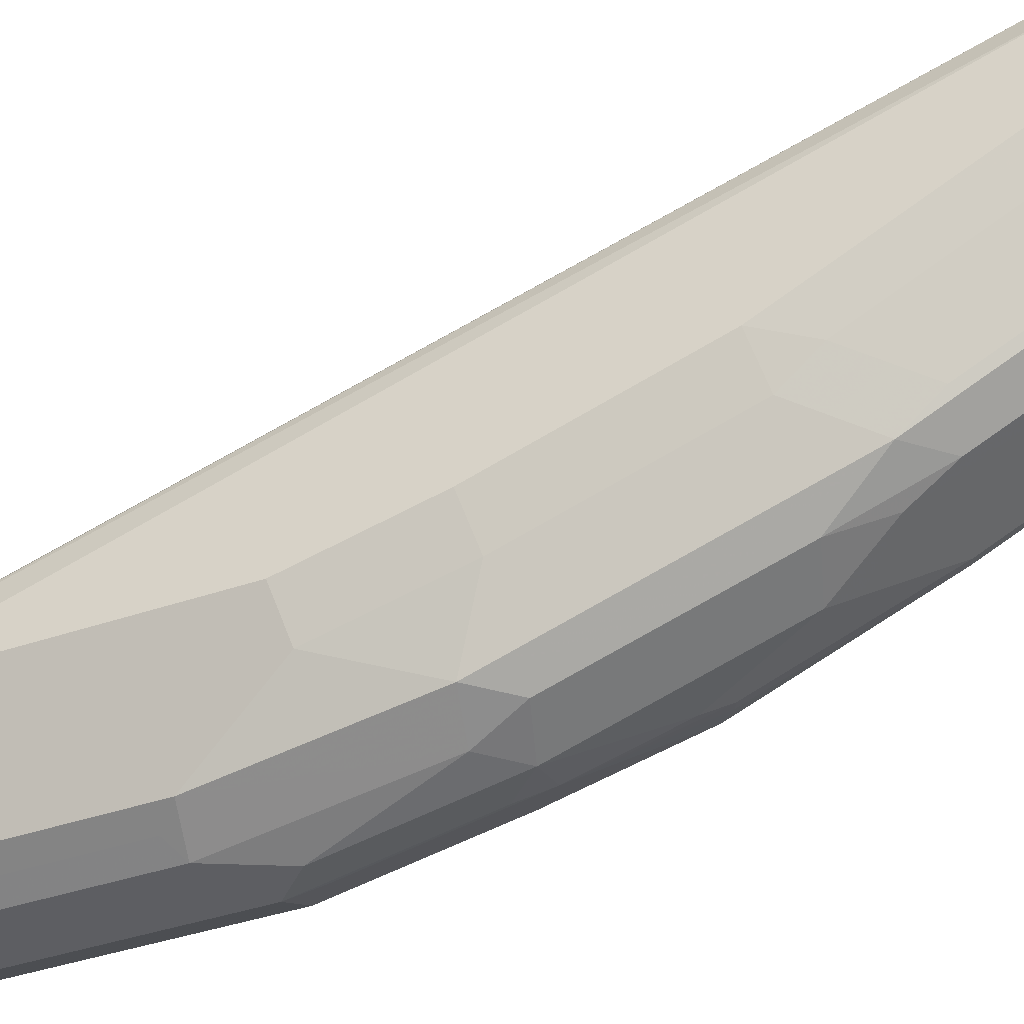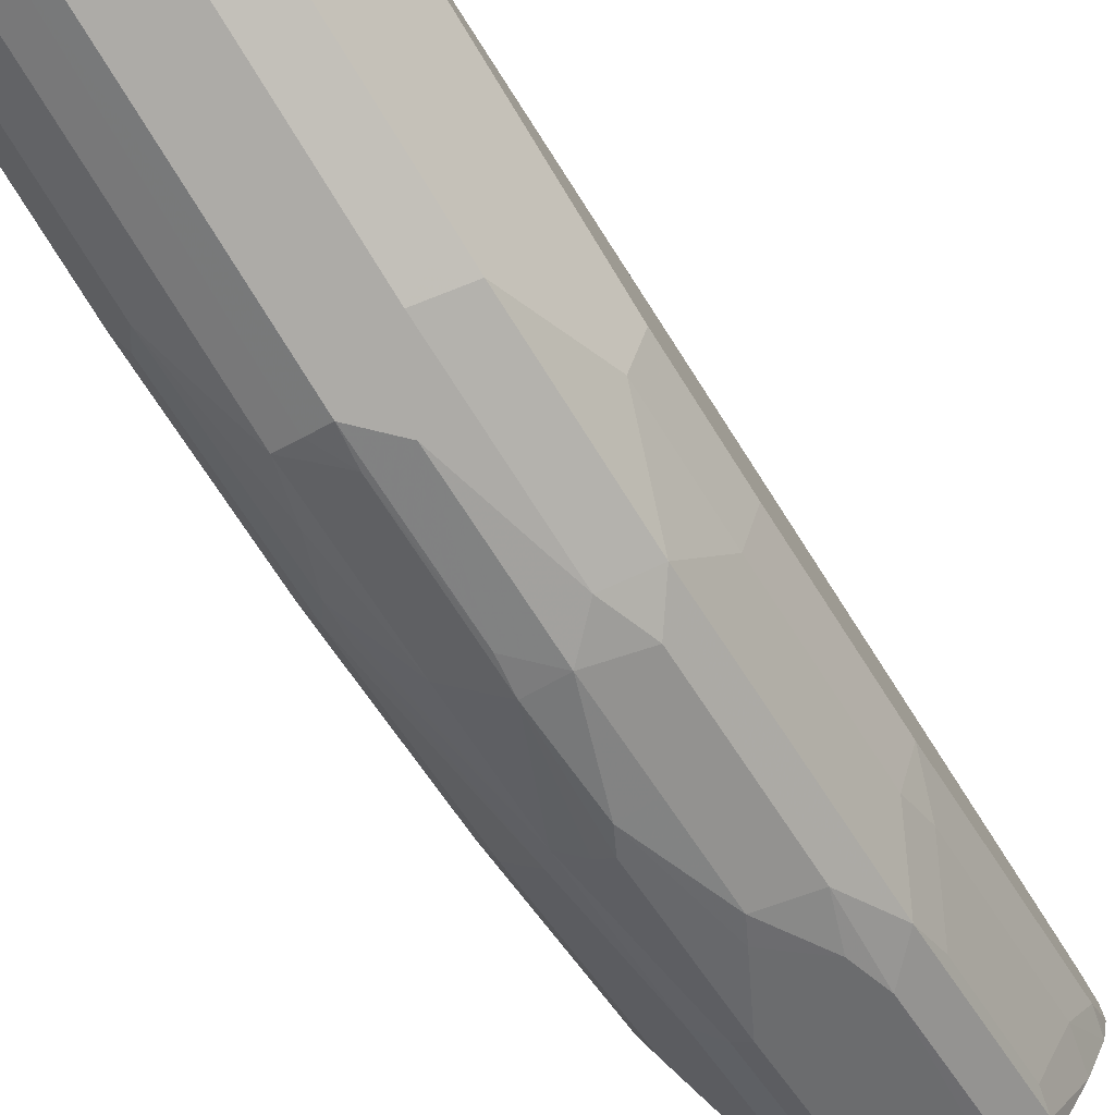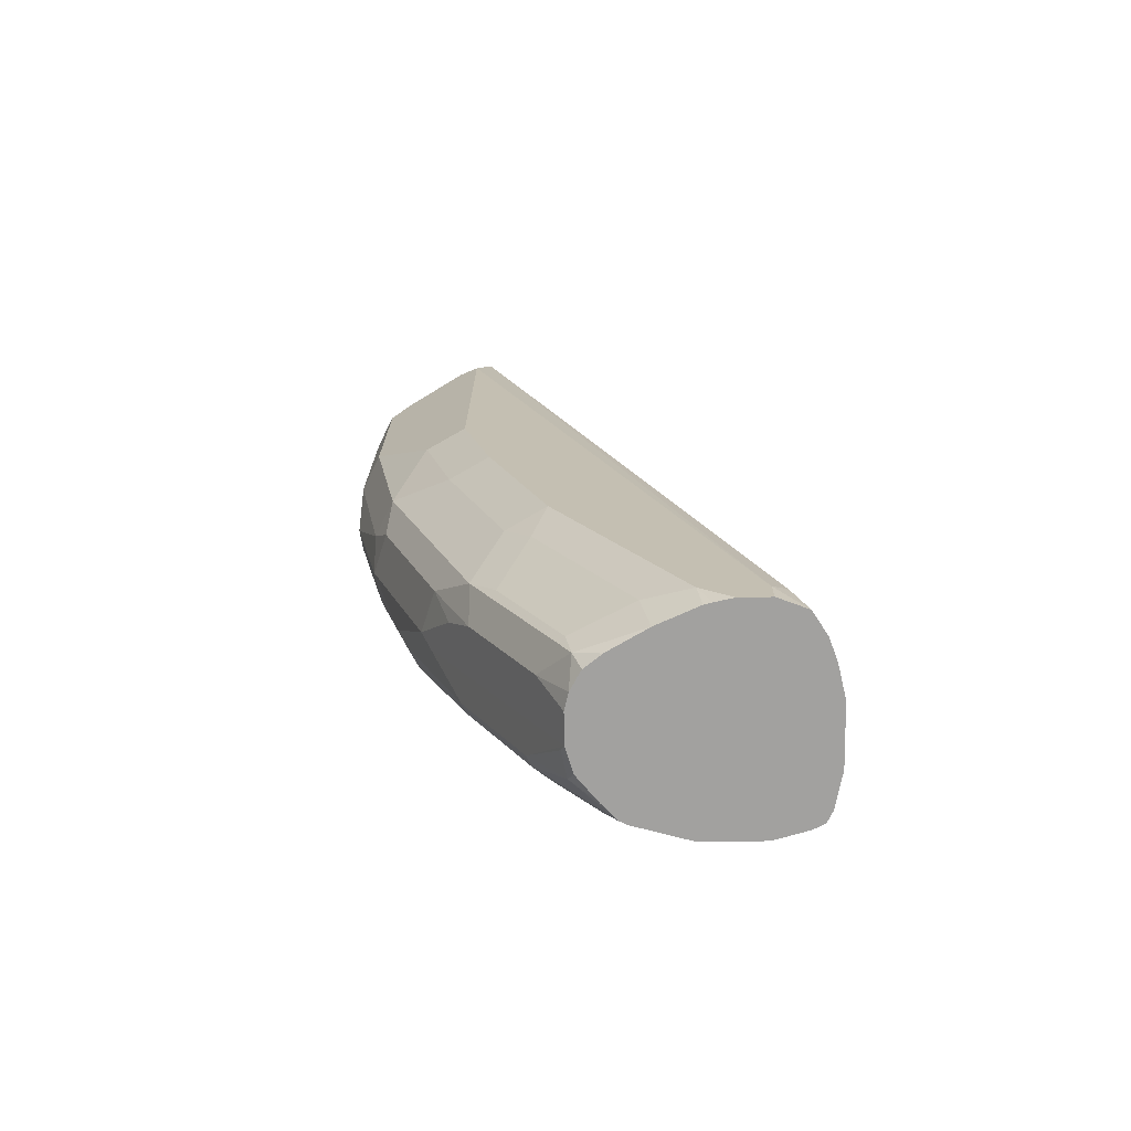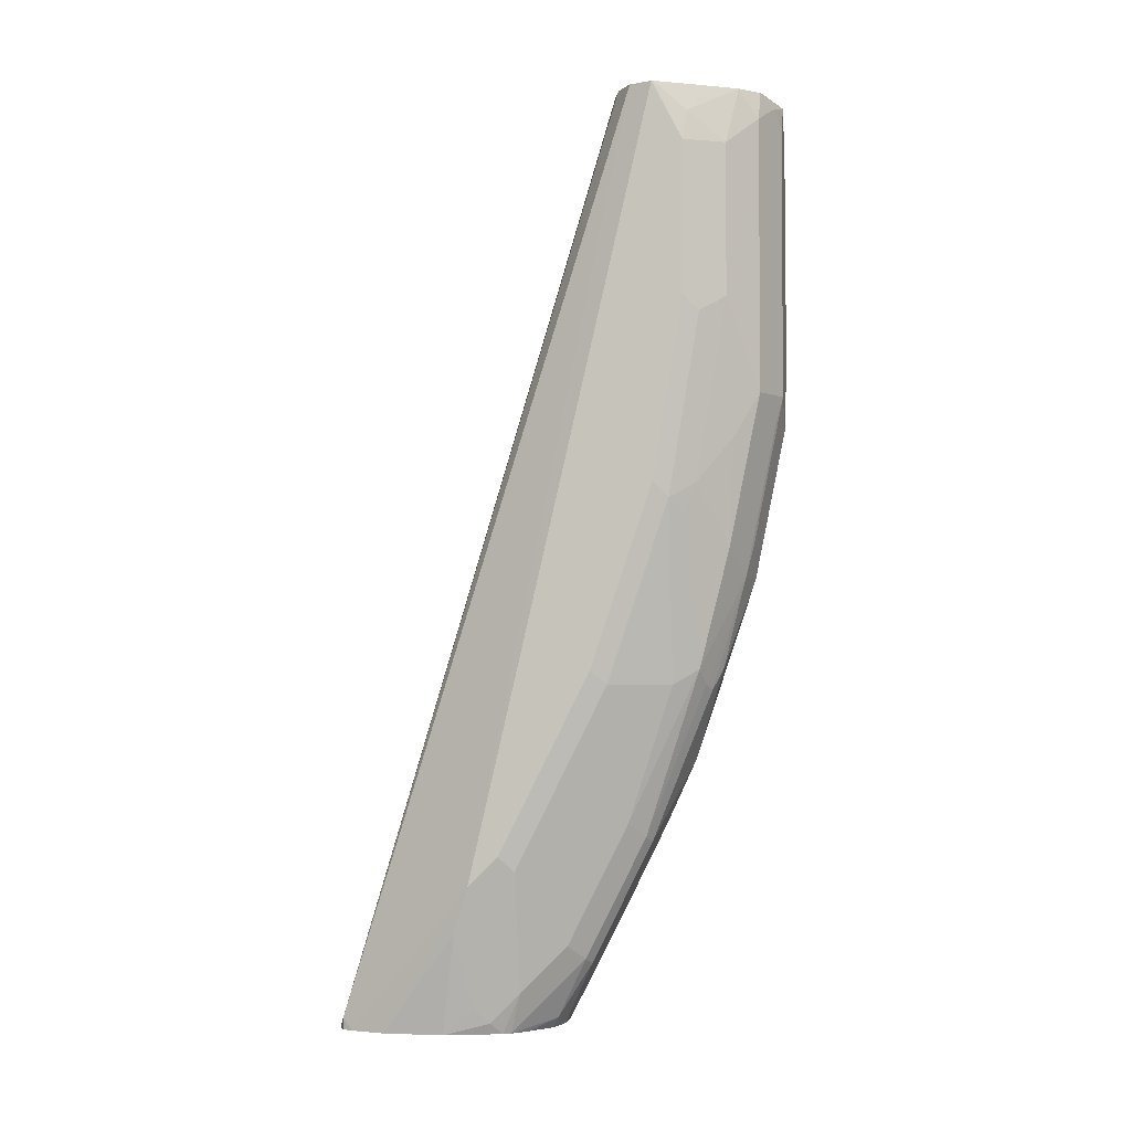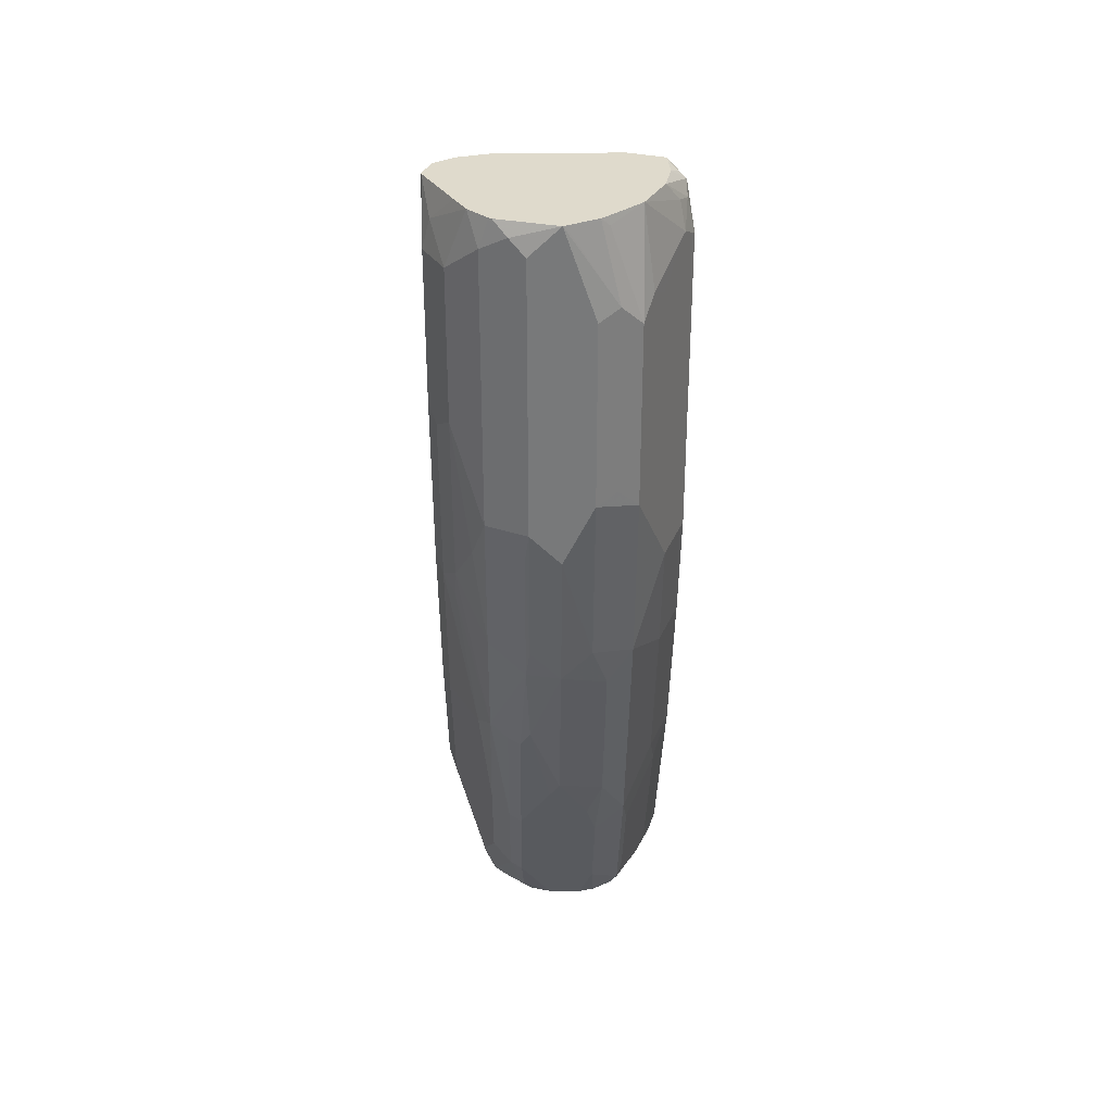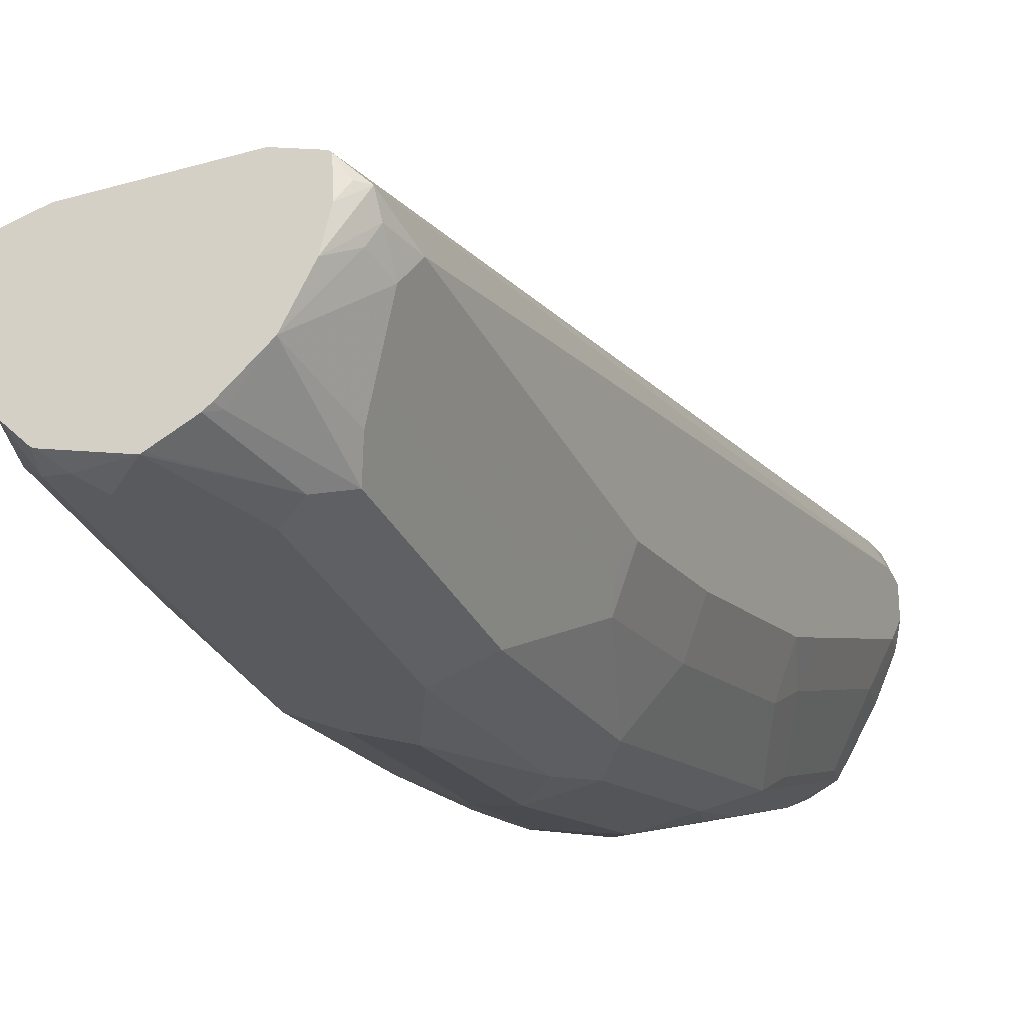
<metadata>
{"format":"obj","ext":"obj","renderer":"f3d","projection":"perspective","resolution":1024,"background":"white","views":[{"elev":-38.6,"azim":-66.3,"up":"+Z"},{"elev":-76.4,"azim":-148.5,"up":"+Z"},{"elev":-72.2,"azim":-89.1,"up":"+Y"},{"elev":-2.9,"azim":99.5,"up":"+Y"},{"elev":32.5,"azim":178.7,"up":"+Y"},{"elev":-30.9,"azim":-157.6,"up":"+Z"}]}
</metadata>
<code>
v -0.001088 -0.1914 -0.4761
v -0.03626 -0.1914 -0.4761
v 0.01976 -0.1914 -0.4805
v 0.02638 -0.1847 -0.4838
v 0.01758 0.3507 -0.6427
v -0.05239 -0.1914 -0.4797
v -0.05278 0.3507 -0.6427
v 0.02638 -0.1914 -0.4838
v 0.02969 -0.1914 -0.4905
v 0.05277 -0.1056 -0.563
v 0.04724 0.3507 -0.6555
v 0.03519 0.3507 -0.6473
v 0.02164 0.3507 -0.6437
v -0.05552 -0.1914 -0.4805
v -0.07201 0.3507 -0.6493
v 0.03519 -0.1914 -0.5102
v 0.04837 -0.1319 -0.5542
v 0.03519 -0.1759 -0.563
v 0.04837 -0.09674 -0.5894
v 0.05277 -0.08793 -0.5806
v 0.05277 0.3507 -0.6685
v -0.0682 -0.1914 -0.4849
v -0.07277 0.3507 -0.6497
v 0.03519 -0.1914 -0.5454
v 0.03519 -0.1583 -0.5806
v 0.03078 -0.1847 -0.5718
v 0.03078 -0.1671 -0.5894
v 0.04177 -0.1056 -0.5982
v 0.04837 -0.06156 -0.607
v 0.04837 0.008801 -0.6421
v 0.05277 0.01761 -0.6333
v 0.05277 0.3167 -0.6861
v 0.05249 0.3507 -0.6698
v -0.08356 -0.1671 -0.5014
v -0.08145 -0.1914 -0.4933
v -0.0736 0.3507 -0.6505
v 0.02582 -0.1914 -0.5784
v 0.02473 -0.1914 -0.5806
v 0.02364 -0.1914 -0.5828
v 0.02418 -0.1407 -0.6157
v 0.03078 -0.1319 -0.607
v 0.03078 0.008801 -0.6773
v 0.04837 0.1143 -0.6773
v 0.05277 0.1232 -0.6685
v 0.04691 0.3167 -0.6979
v 0.04837 0.3342 -0.6883
v 0.05277 0.2287 -0.6861
v 0.04701 0.3507 -0.6808
v -0.08795 -0.1759 -0.5102
v -0.08356 0.343 -0.6597
v -0.08795 -0.1914 -0.5102
v -0.07393 0.3507 -0.6519
v -0.07916 0.3474 -0.6597
v 0.01426 -0.1914 -0.5916
v 0.004395 -0.1847 -0.607
v 0.01318 -0.1495 -0.6245
v 0.02418 -0.07037 -0.6509
v 0.02345 0.01761 -0.692
v 0.04177 0.1055 -0.6861
v 0.04104 0.1232 -0.692
v 0.04837 0.2199 -0.6949
v 0.04104 0.3167 -0.7096
v 0.04691 0.2287 -0.6979
v 0.02895 0.3507 -0.7162
v 0.03546 0.3507 -0.7036
v -0.08795 0.3167 -0.6685
v -0.07452 0.3507 -0.6685
v -0.07062 0.3507 -0.6861
v -0.08356 0.3365 -0.6685
v -0.08795 -0.1914 -0.5278
v -0.07452 0.3507 -0.6676
v -0.0005786 -0.1914 -0.6037
v -0.005745 -0.1914 -0.6053
v -0.01174 -0.1876 -0.6099
v 0.005855 -0.1525 -0.6275
v 0.005855 -0.0821 -0.6627
v 0.01318 -0.07912 -0.6597
v 0.01318 0.008801 -0.6949
v 0.002191 0.07041 -0.7169
v 0.02345 0.08792 -0.7096
v 0.03078 0.1495 -0.7125
v 0.04104 0.2287 -0.7096
v 0.02345 0.3342 -0.7272
v 0.01797 0.3507 -0.7279
v -0.0821 0.3225 -0.6803
v -0.08795 0.1407 -0.6685
v -0.05864 0.3507 -0.7096
v -0.07916 0.3386 -0.6773
v -0.08579 -0.1914 -0.5387
v -0.08795 -0.1759 -0.5454
v -0.01543 -0.1914 -0.6081
v -0.01174 -0.04692 -0.6803
v 0.005855 0.005882 -0.6979
v -0.01759 0.07041 -0.7213
v -1.378e-05 0.08792 -0.7213
v 0.002191 0.1583 -0.7345
v -1.378e-05 0.01761 -0.7037
v 0.02345 0.1759 -0.7272
v 0.01172 0.3342 -0.7331
v 0.00879 0.343 -0.7345
v 0.01646 0.3507 -0.7288
v -0.0645 0.3049 -0.7155
v -0.07037 0.2991 -0.7037
v -0.0821 0.1466 -0.6803
v -0.07623 0.1349 -0.692
v -0.07623 0.06452 -0.6744
v -0.08795 0.07041 -0.6509
v -0.03973 0.3507 -0.7269
v -0.04104 0.346 -0.7272
v -0.05864 0.2932 -0.7272
v -0.08465 -0.1914 -0.5432
v -0.07916 -0.1671 -0.5718
v -0.08795 -0.1056 -0.5806
v -0.03301 -0.1914 -0.6081
v -0.03519 -0.07037 -0.6685
v -0.01759 -0.03514 -0.6861
v -0.04398 0.0616 -0.7125
v -0.03519 0.08792 -0.7213
v -0.01759 0.1583 -0.7389
v -0.01759 0.01761 -0.7037
v -1.378e-05 0.1759 -0.7389
v 0.01172 0.1759 -0.7331
v -1.378e-05 0.3342 -0.7389
v -0.01759 0.3507 -0.7389
v -0.07037 0.1935 -0.7037
v -0.05864 0.1876 -0.7272
v -0.05864 0.08208 -0.7096
v -0.07623 -0.04103 -0.6392
v -0.08795 0.01761 -0.6333
v -0.0363 0.3507 -0.7296
v -0.04691 0.3049 -0.7331
v -0.07431 -0.1914 -0.5669
v -0.06157 -0.1671 -0.607
v -0.07916 -0.09674 -0.607
v -0.08795 -0.07037 -0.5982
v -0.04265 -0.1914 -0.6057
v -0.04104 -0.1642 -0.6216
v -0.04104 -0.09382 -0.6568
v -0.04398 -0.04394 -0.6773
v -0.04398 0.008801 -0.6949
v -0.03519 0.1935 -0.7389
v -0.01871 0.3507 -0.7384
v -0.03519 0.2991 -0.7389
v -0.04691 0.1994 -0.7331
v -0.05864 -0.07621 -0.6568
v -0.07916 -0.06156 -0.6245
v -0.08795 -0.03514 -0.6157
v -0.02932 0.3507 -0.7331
v -0.06157 -0.1914 -0.5894
v -0.05864 -0.1817 -0.604
v -0.06157 -0.09674 -0.6421
v -0.05385 -0.1914 -0.5993
f 85 88 87
f 79 93 97
f 85 102 103
f 83 122 99
f 85 103 125
f 85 87 102
f 83 98 122
f 80 96 98
f 83 100 101
f 83 99 100
f 81 98 82
f 80 98 81
f 79 97 94
f 85 125 104
f 83 101 84
f 86 104 105
f 94 117 118
f 86 106 107
f 79 96 80
f 94 97 120
f 94 119 95
f 94 118 119
f 92 97 93
f 92 116 97
f 92 115 116
f 92 114 115
f 91 114 92
f 90 113 112
f 90 112 111
f 89 90 111
f 87 110 102
f 87 109 110
f 87 108 109
f 86 105 106
f 79 95 96
f 56 76 77
f 78 93 79
f 60 80 81
f 58 60 59
f 58 80 60
f 58 79 80
f 58 78 79
f 58 77 78
f 57 77 58
f 56 77 57
f 94 120 140
f 56 75 76
f 55 75 56
f 55 74 75
f 55 73 74
f 55 72 73
f 54 72 55
f 60 81 82
f 61 82 63
f 62 83 64
f 62 82 98
f 76 91 92
f 76 78 77
f 76 93 78
f 76 92 93
f 75 91 76
f 74 91 75
f 73 91 74
f 79 94 95
f 70 90 89
f 68 88 69
f 68 87 88
f 66 104 86
f 66 85 104
f 66 69 85
f 64 83 84
f 62 98 83
f 69 88 85
f 94 140 117
f 113 135 146
f 95 121 96
f 128 146 147
f 128 151 146
f 128 145 151
f 127 145 128
f 127 140 145
f 126 144 141
f 124 143 131
f 124 131 142
f 119 123 121
f 119 124 123
f 119 143 124
f 119 141 143
f 118 141 119
f 118 126 141
f 118 127 126
f 128 147 129
f 117 140 127
f 130 148 131
f 131 143 141
f 53 71 67
f 149 150 152
f 139 145 140
f 138 145 139
f 138 150 145
f 137 150 138
f 136 150 137
f 136 152 150
f 135 147 146
f 134 146 151
f 133 145 150
f 133 151 145
f 132 150 149
f 132 133 150
f 131 141 144
f 131 148 142
f 95 119 121
f 117 127 118
f 116 139 140
f 105 127 106
f 105 126 127
f 105 125 126
f 104 125 105
f 102 125 103
f 102 126 125
f 102 110 126
f 100 121 123
f 100 122 121
f 100 124 101
f 100 123 124
f 99 122 100
f 97 116 120
f 96 122 98
f 96 121 122
f 106 127 128
f 116 140 120
f 106 128 129
f 108 130 109
f 115 138 139
f 115 139 116
f 114 138 115
f 114 137 138
f 114 136 137
f 113 146 134
f 112 151 133
f 112 134 151
f 112 113 134
f 112 133 132
f 111 112 132
f 110 144 126
f 110 131 144
f 110 130 131
f 109 130 110
f 106 129 107
f 52 71 53
f 1 2 6
f 50 68 69
f 5 87 68
f 5 108 87
f 5 130 108
f 5 148 130
f 5 124 142
f 5 101 124
f 5 68 67
f 5 84 101
f 5 65 64
f 5 48 65
f 5 33 48
f 5 21 33
f 5 11 21
f 5 12 11
f 5 64 84
f 5 67 71
f 5 71 52
f 5 52 36
f 10 32 21
f 10 47 32
f 10 44 47
f 10 31 44
f 10 20 31
f 10 19 20
f 10 18 19
f 10 17 18
f 10 16 17
f 9 16 10
f 7 15 14
f 6 7 14
f 5 15 7
f 5 23 15
f 5 36 23
f 5 13 12
f 4 13 5
f 4 12 13
f 4 11 12
f 1 91 73
f 1 114 91
f 1 136 114
f 1 152 136
f 1 149 152
f 1 132 149
f 1 111 132
f 1 89 111
f 1 70 89
f 1 51 70
f 1 35 51
f 1 22 35
f 1 14 22
f 1 6 14
f 50 69 66
f 1 73 72
f 10 21 11
f 1 72 54
f 1 39 38
f 4 10 11
f 4 9 10
f 4 8 9
f 3 8 4
f 2 7 6
f 1 7 2
f 1 5 7
f 1 4 5
f 1 3 4
f 1 8 3
f 1 9 8
f 1 16 9
f 1 24 16
f 1 37 24
f 1 38 37
f 1 54 39
f 14 15 22
f 5 142 148
f 16 24 17
f 43 47 44
f 43 61 47
f 43 82 61
f 43 60 82
f 43 59 60
f 42 59 43
f 42 58 59
f 42 57 58
f 41 57 42
f 40 56 57
f 39 56 40
f 39 55 56
f 39 54 55
f 36 53 50
f 36 52 53
f 45 62 46
f 35 49 51
f 45 63 82
f 46 62 64
f 50 67 68
f 50 53 67
f 49 70 51
f 49 90 70
f 49 113 90
f 49 135 113
f 49 147 135
f 49 129 147
f 49 107 129
f 49 86 107
f 49 66 86
f 15 23 22
f 47 61 63
f 46 65 48
f 46 64 65
f 45 82 62
f 34 50 49
f 49 50 66
f 34 49 35
f 24 37 26
f 23 36 34
f 22 23 34
f 22 34 35
f 21 32 33
f 20 30 31
f 20 29 30
f 19 29 20
f 19 27 28
f 19 25 27
f 18 26 25
f 18 24 26
f 18 25 19
f 34 36 50
f 17 24 18
f 25 26 27
f 26 37 27
f 19 28 29
f 27 38 39
f 32 63 45
f 27 37 38
f 32 47 63
f 32 46 33
f 30 44 31
f 30 43 44
f 30 42 43
f 32 45 46
f 29 42 30
f 27 39 40
f 27 40 57
f 29 41 42
f 27 57 41
f 33 46 48
f 28 41 29
f 27 41 28

</code>
